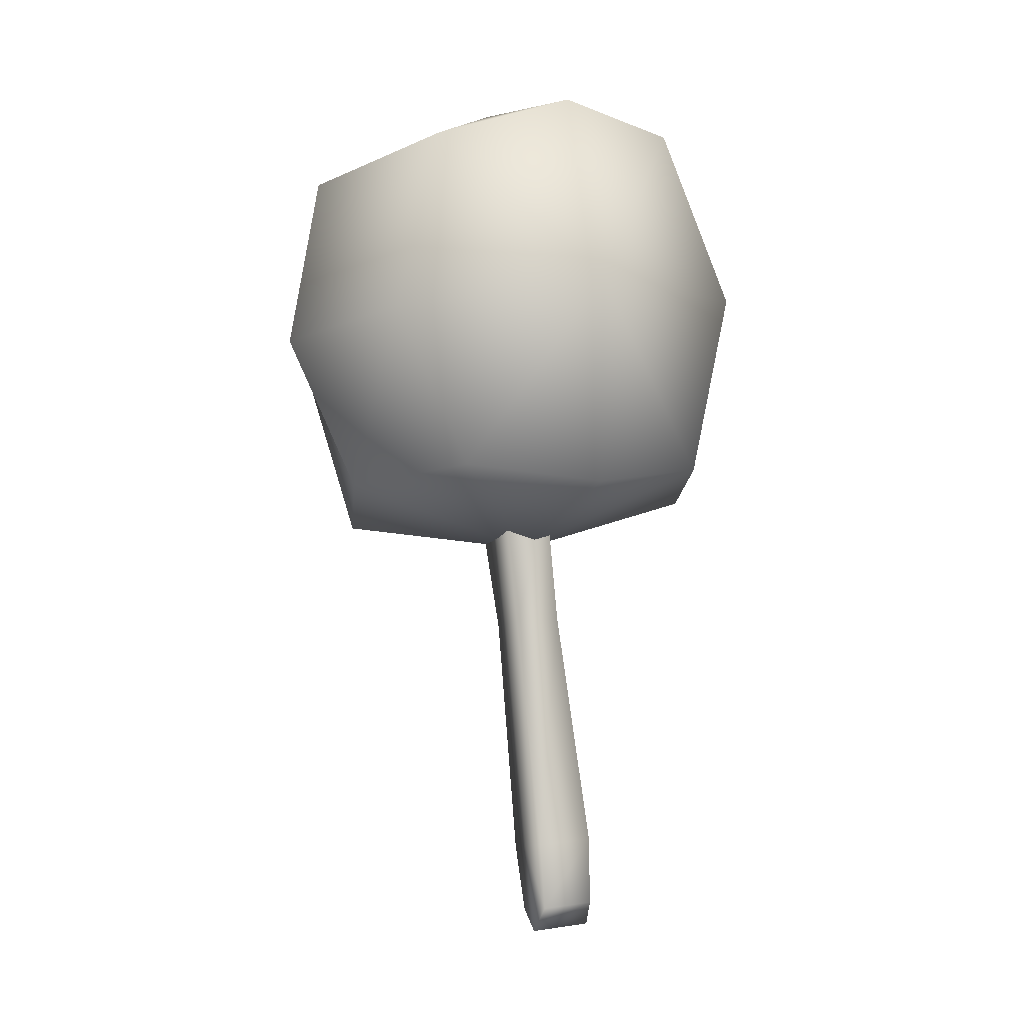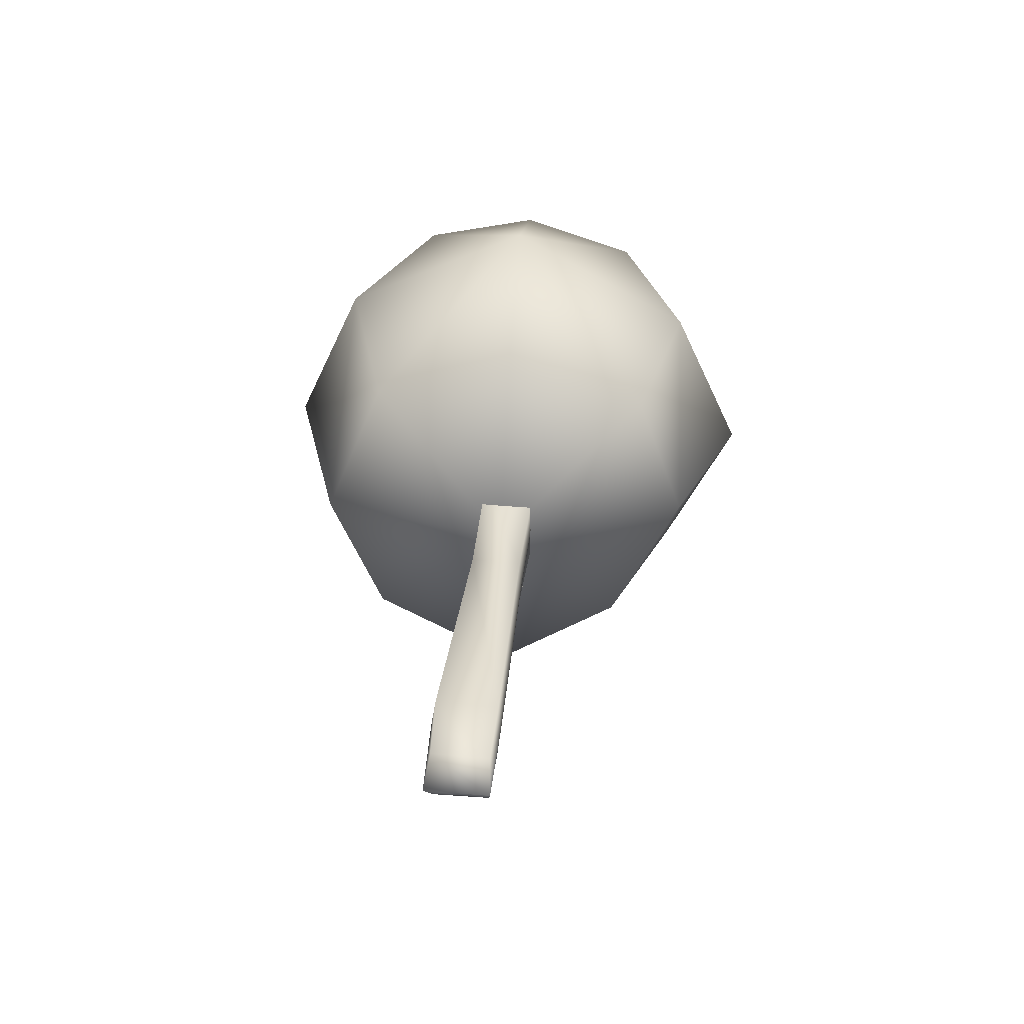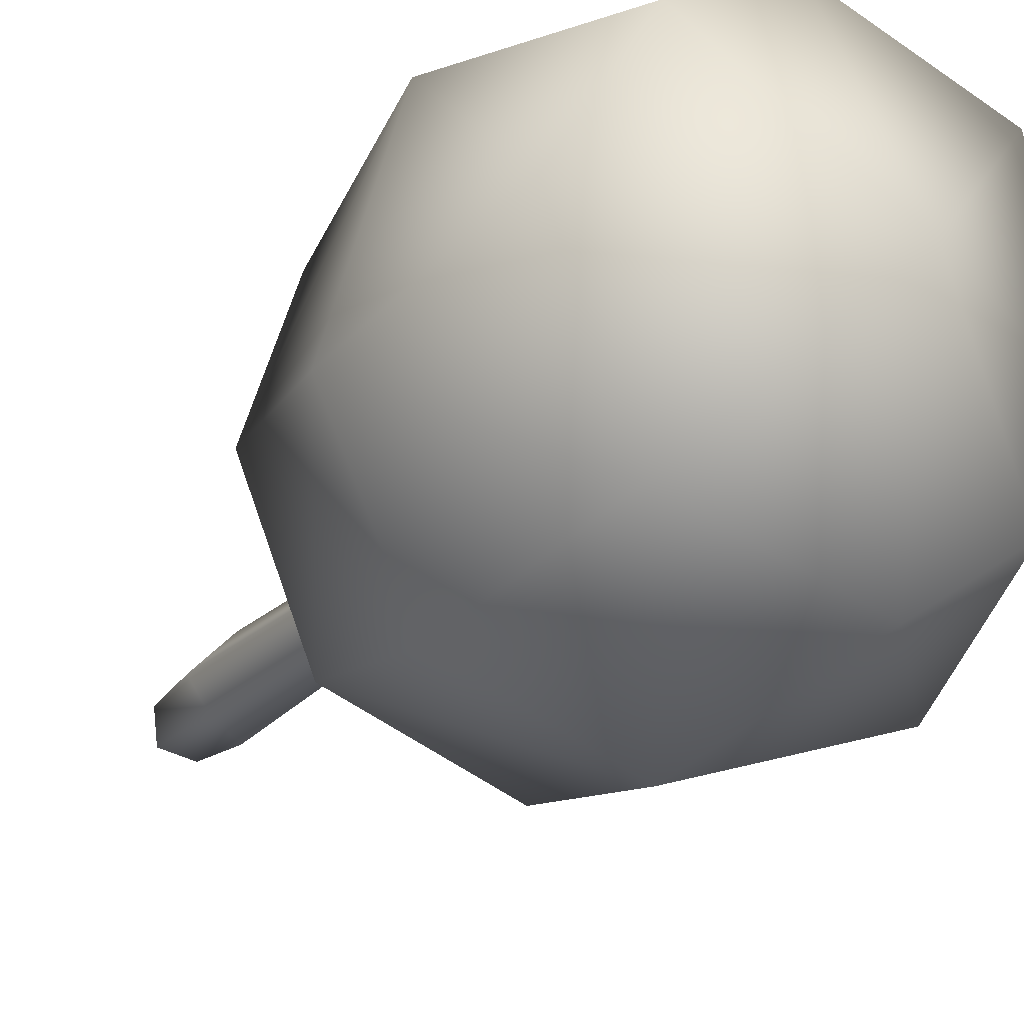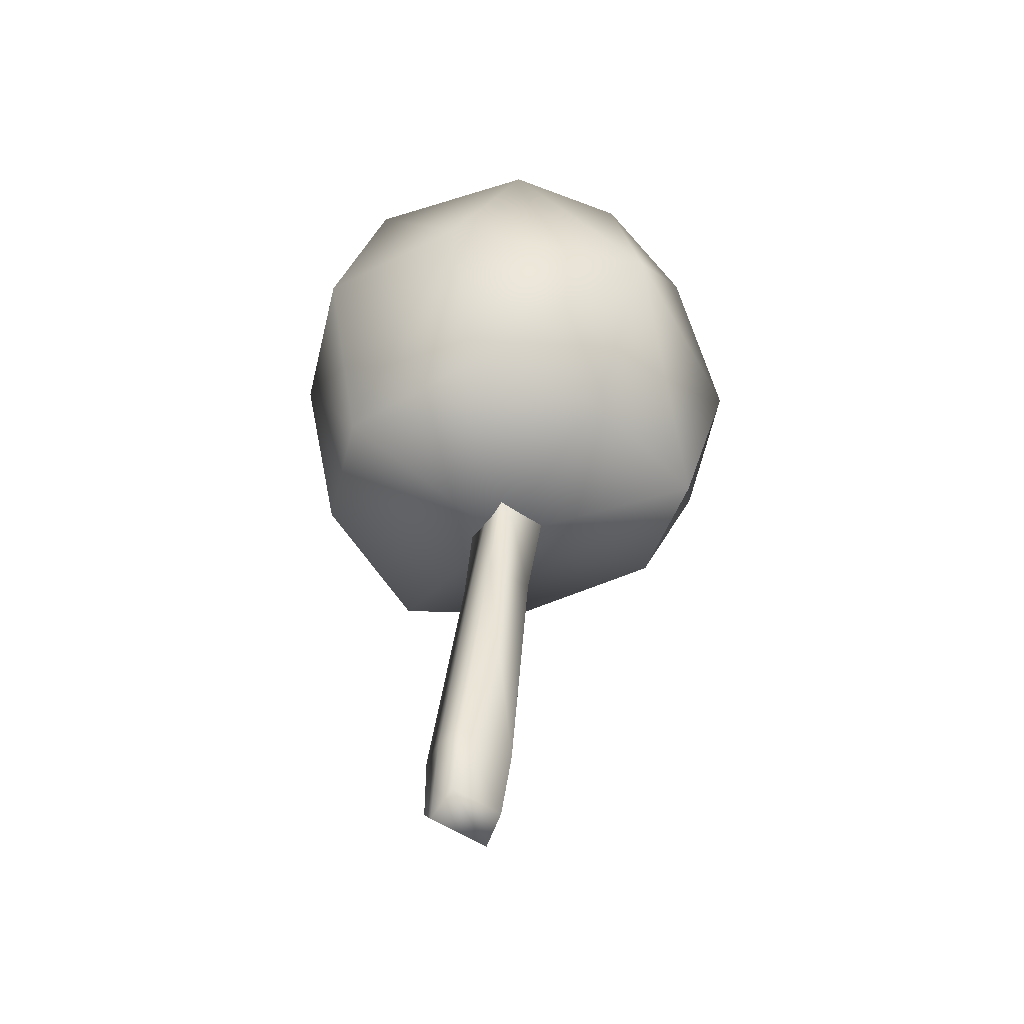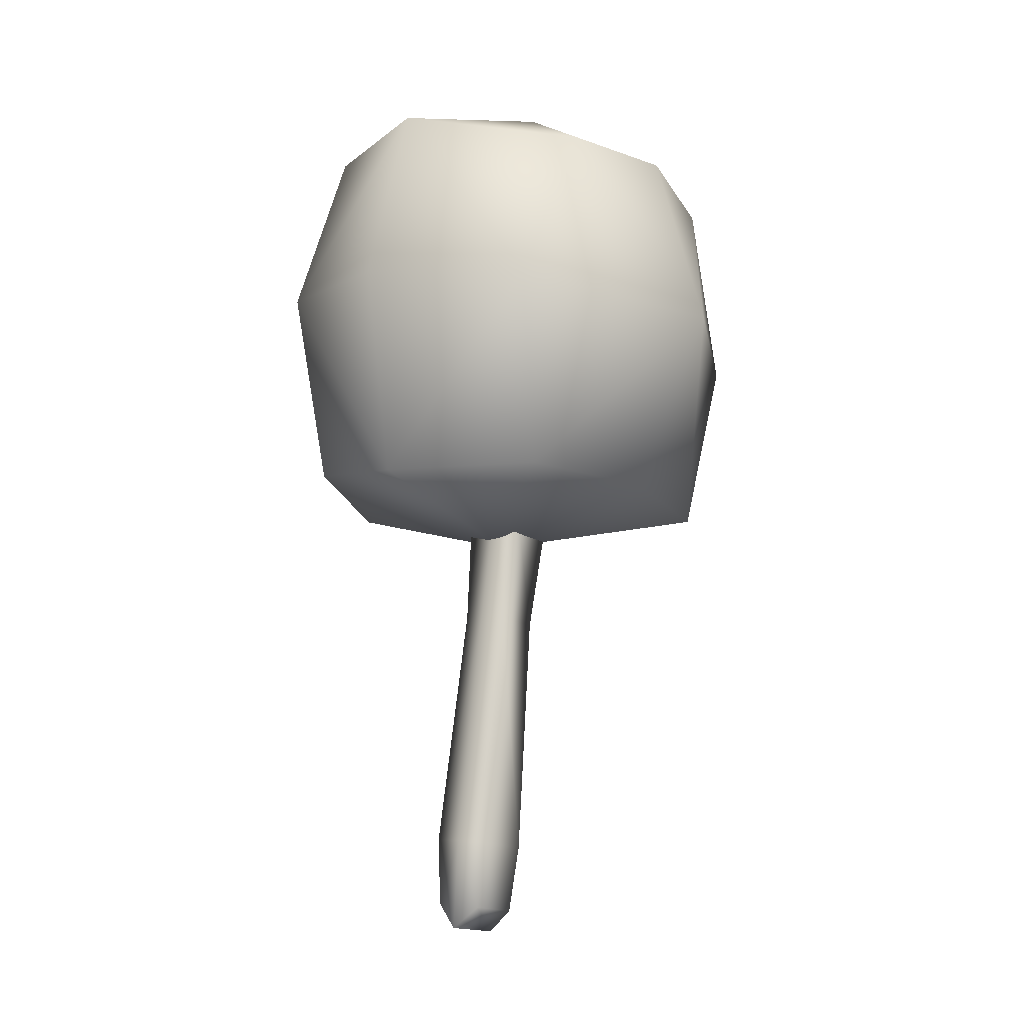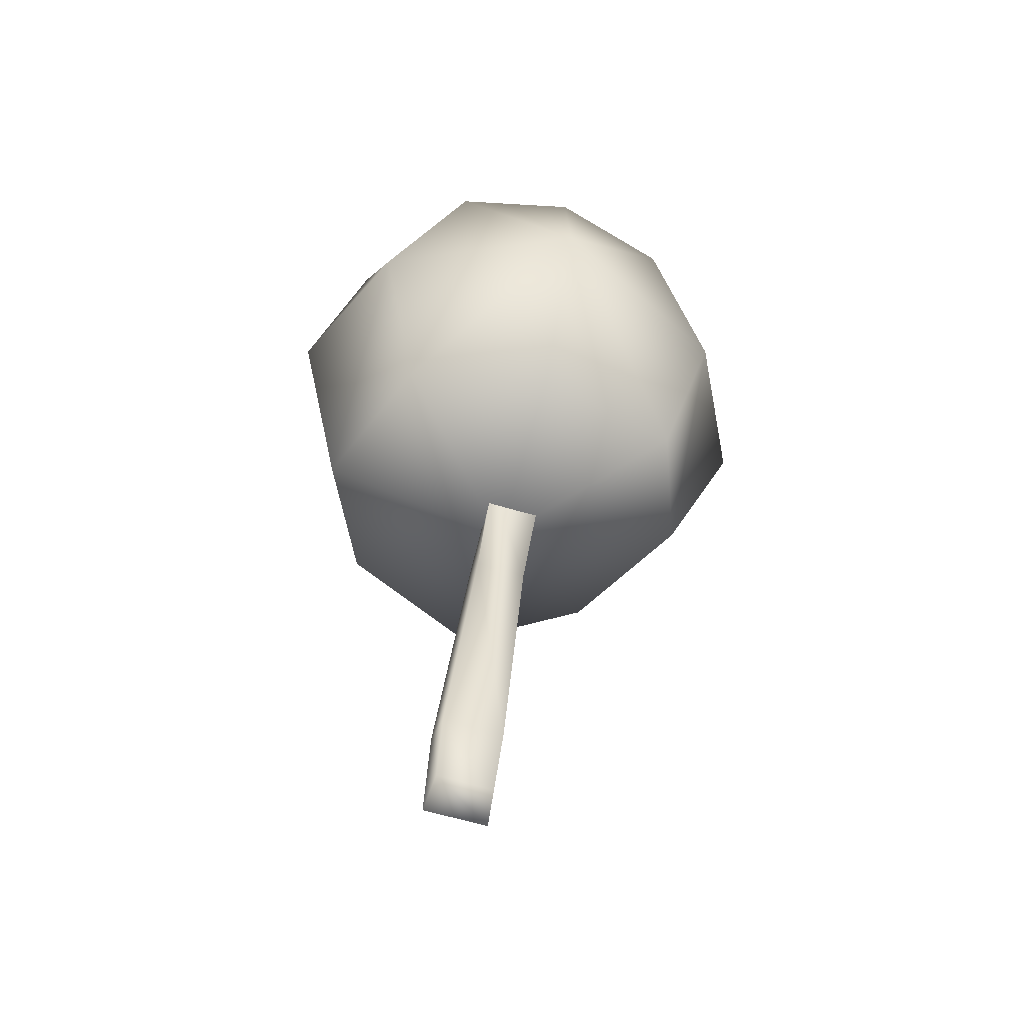
<metadata>
{"format":"obj","ext":"obj","renderer":"f3d","projection":"perspective","resolution":1024,"background":"white","views":[{"elev":-8.2,"azim":21.7,"up":"+Y"},{"elev":-56.7,"azim":-134.7,"up":"+Y"},{"elev":-20.4,"azim":152.9,"up":"+Z"},{"elev":-46.1,"azim":-167.9,"up":"+Y"},{"elev":-8.4,"azim":173.5,"up":"+Y"},{"elev":-51.0,"azim":-148.0,"up":"+Y"}]}
</metadata>
<code>
v 267.7 173 -25.61
v 270.5 174 -20.15
v 276.5 174.3 -18.21
v 266 179.9 -24.27
v 268.4 180 -18.2
v 274.3 180.5 -16.11
v 267.4 186.8 -25.89
v 269 187.1 -19.33
v 275.6 188 -17.28
v 269.8 187.8 -29.99
v 274.5 191.3 -25.1
v 280.2 189.6 -19.95
v 273.7 188 -32.65
v 280.6 189.2 -30.99
v 283 189.1 -24.51
v 276.2 181.6 -34.95
v 282.2 182 -32.7
v 285 182.2 -26.75
v 275.6 174.2 -33.51
v 281.3 174.2 -31.15
v 283.7 174.7 -25.75
v 270.8 173.9 -30.37
v 276 171.7 -25.72
v 281.6 173.6 -20.11
v 282.3 181.4 -18.48
v 268.3 180.6 -32.21
v 275.8 156.2 -26.44
v 277.2 156.3 -25.08
v 274 173.1 -25.71
v 275.9 173.2 -23.9
v 275.5 173.3 -27.23
v 277.3 173.4 -25.33
v 277 159.1 -28.16
v 278.7 159.2 -26.34
v 277.3 156.5 -28.03
v 278.7 156.6 -26.57
v 276.5 155.4 -25.73
v 275 173.1 -24.81
v 276.4 173.3 -26.28
v 275.4 158.9 -26.43
v 277.1 159 -24.75
v 274.8 168.4 -25.82
v 276.2 168.5 -24.45
v 276.2 158.9 -25.51
v 275.4 168.4 -25.07
v 277 168.6 -26.68
v 278 159.2 -27.41
v 278.2 155.6 -27.49
v 277.5 168.7 -25.84
v 276.1 168.6 -27.24
f 1 2 4
f 4 2 5
f 3 6 2
f 2 6 5
f 5 8 4
f 4 8 7
f 5 6 8
f 8 6 9
f 8 11 7
f 7 11 10
f 8 9 11
f 11 9 12
f 10 11 13
f 13 11 14
f 12 15 11
f 11 15 14
f 13 14 16
f 16 14 17
f 15 18 14
f 14 18 17
f 17 20 16
f 16 20 19
f 17 18 20
f 20 18 21
f 20 23 19
f 19 23 22
f 20 21 23
f 23 21 24
f 22 23 1
f 1 23 2
f 24 3 23
f 23 3 2
f 24 21 25
f 25 21 18
f 24 25 3
f 3 25 6
f 18 15 25
f 25 15 12
f 6 25 9
f 9 25 12
f 22 26 19
f 19 26 16
f 22 1 26
f 26 1 4
f 16 26 13
f 13 26 10
f 4 7 26
f 26 7 10
f 37 28 44
f 44 28 41
f 40 27 44
f 44 27 37
f 41 43 44
f 44 43 45
f 30 38 43
f 43 38 45
f 29 42 38
f 38 42 45
f 40 44 42
f 42 44 45
f 32 49 39
f 39 49 46
f 49 34 46
f 46 34 47
f 33 50 47
f 47 50 46
f 31 39 50
f 50 39 46
f 34 36 47
f 47 36 48
f 48 35 47
f 47 35 33
f 28 37 36
f 36 37 48
f 27 35 37
f 37 35 48
f 41 28 34
f 34 28 36
f 30 43 32
f 32 43 49
f 43 41 49
f 49 41 34
f 35 27 33
f 33 27 40
f 33 40 50
f 50 40 42
f 29 31 42
f 42 31 50

</code>
